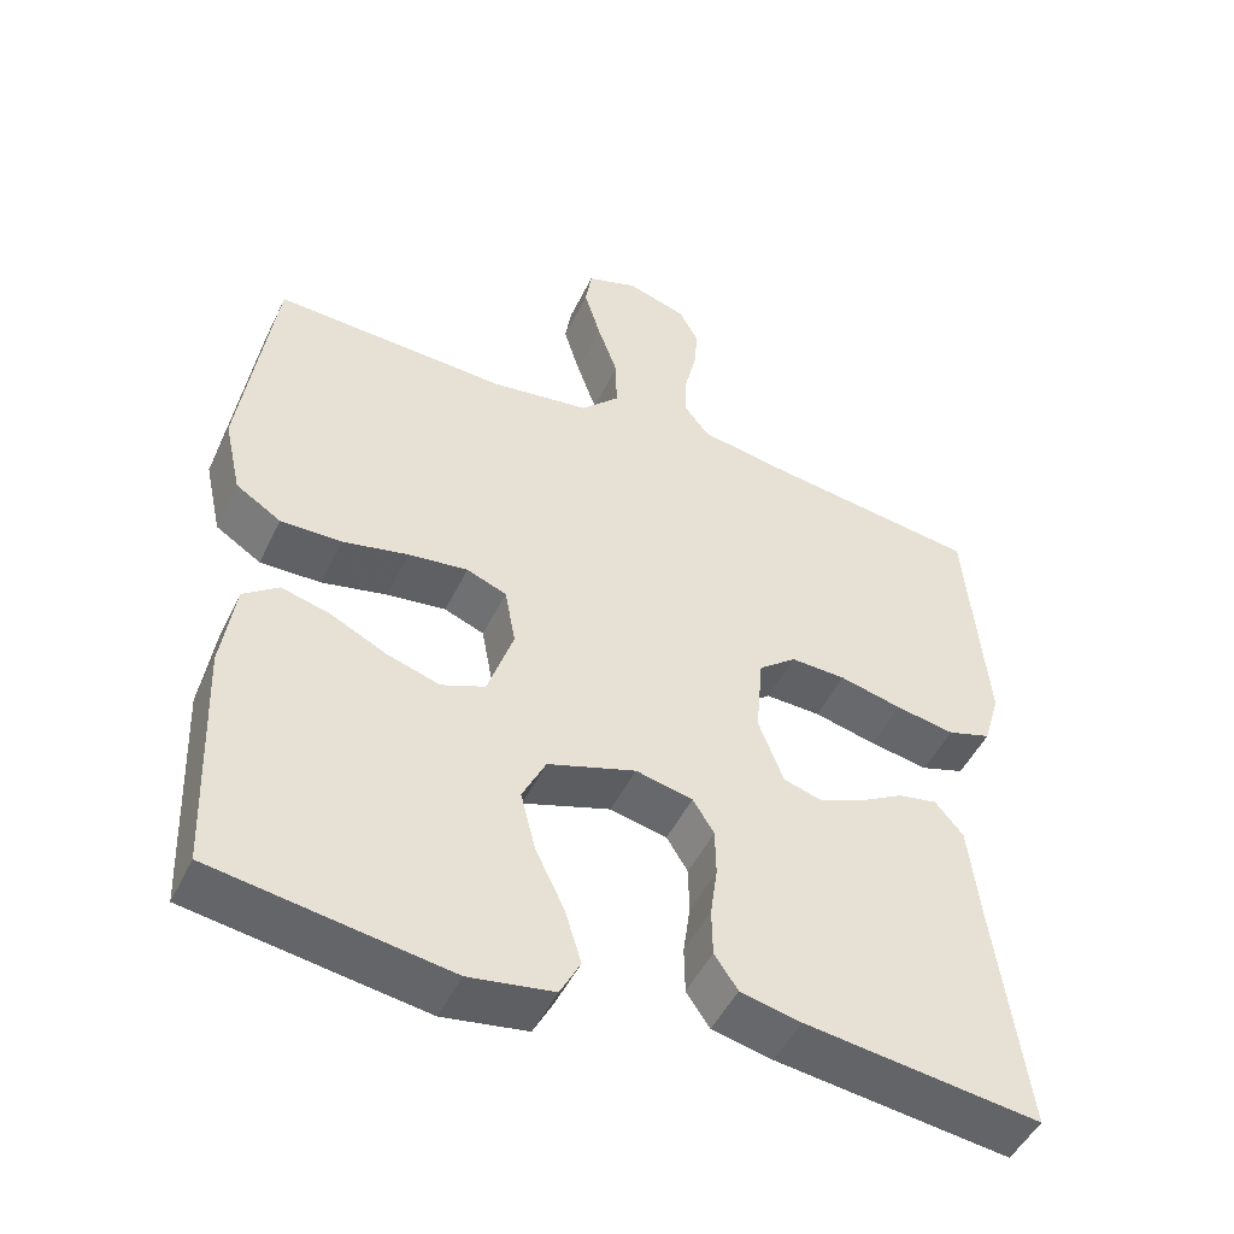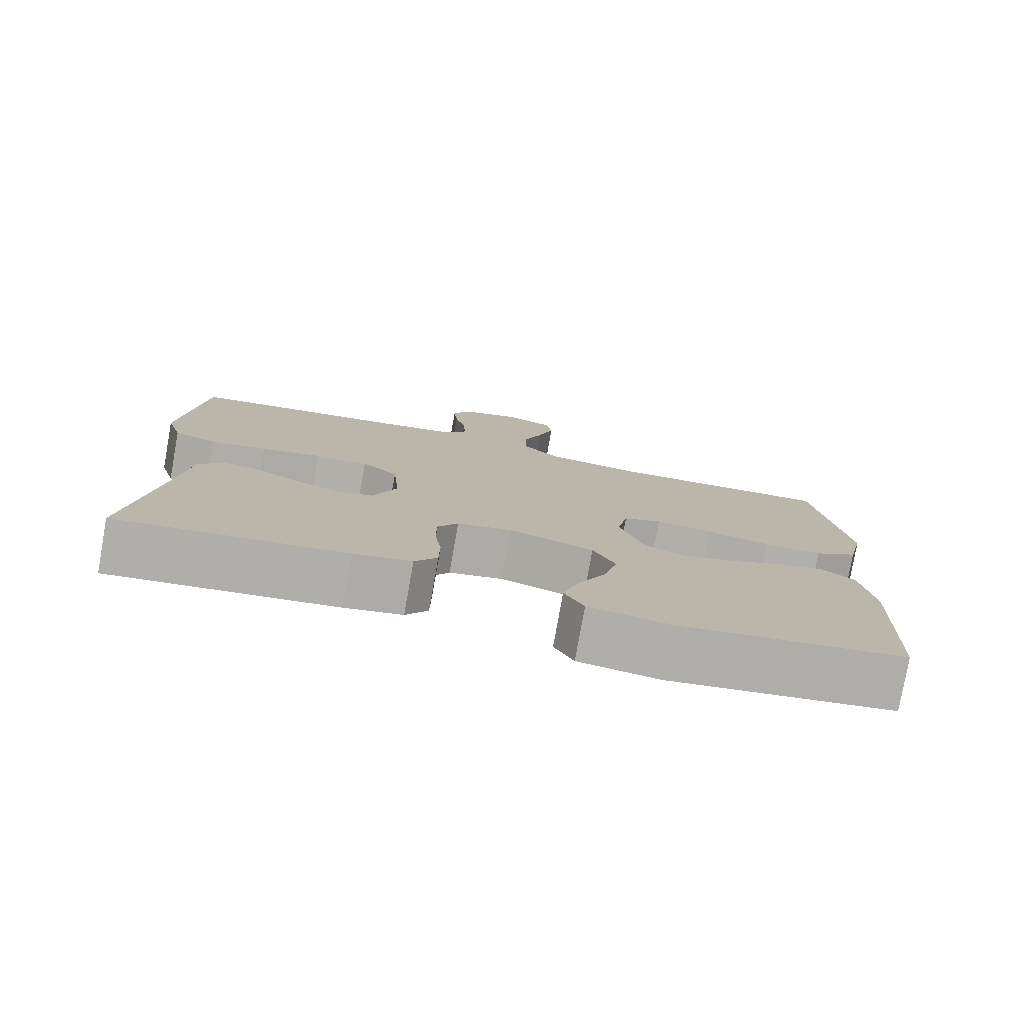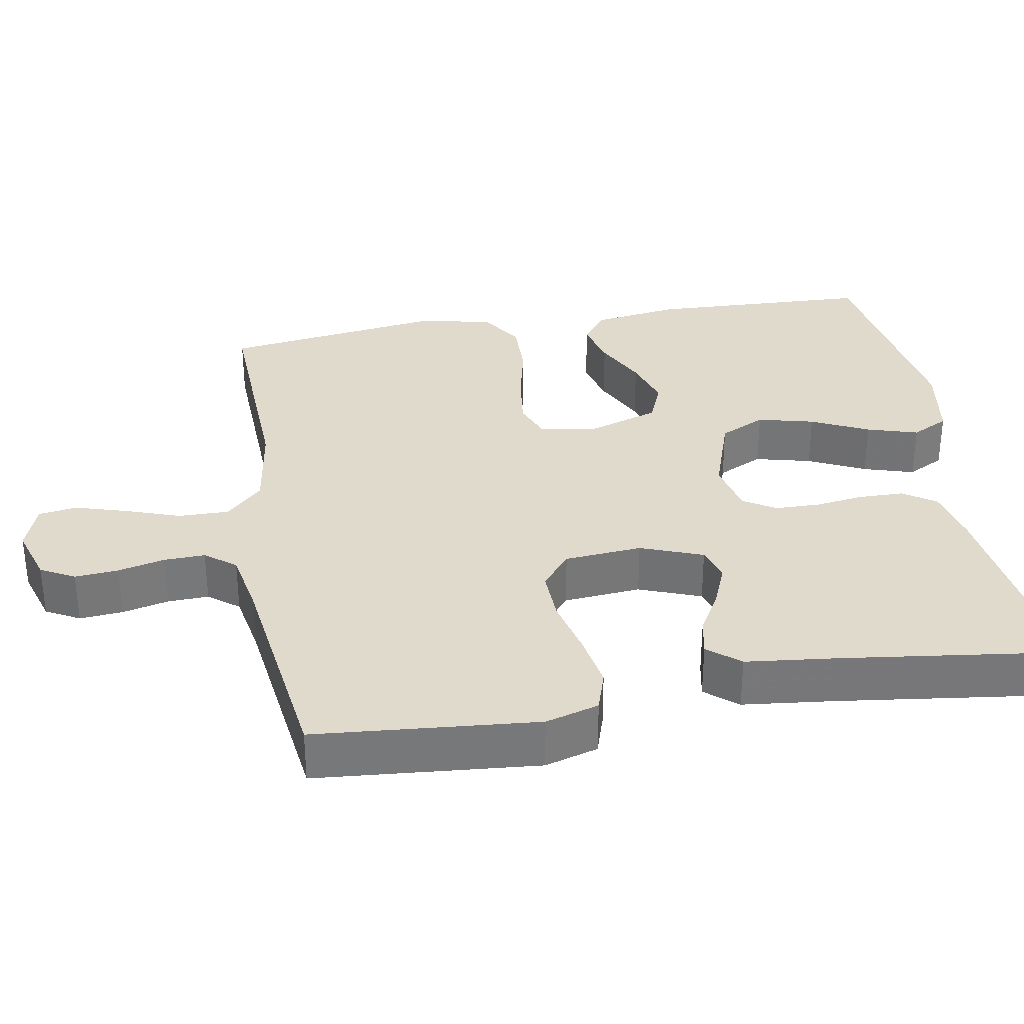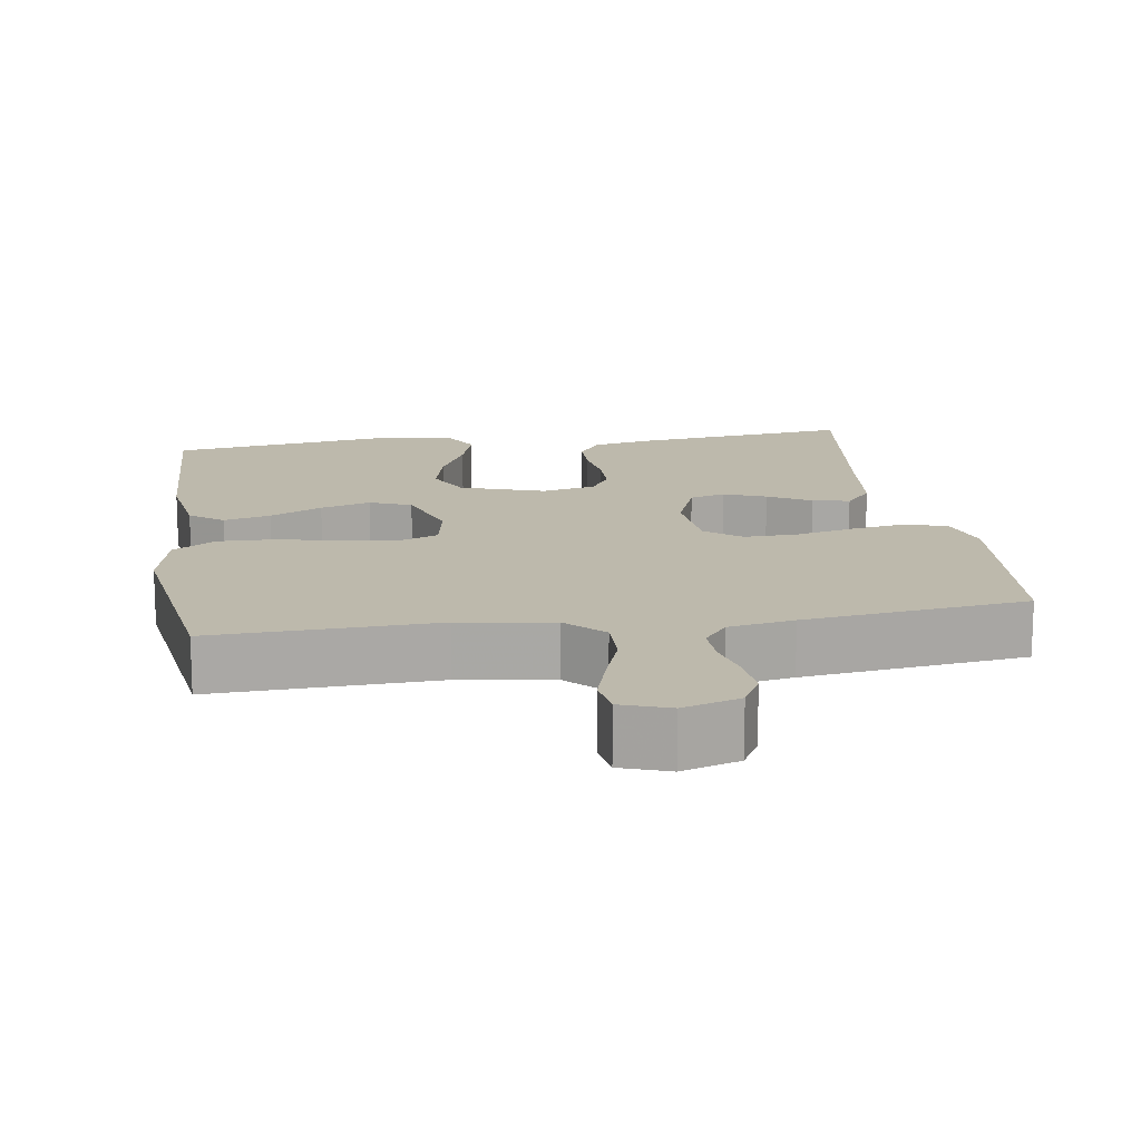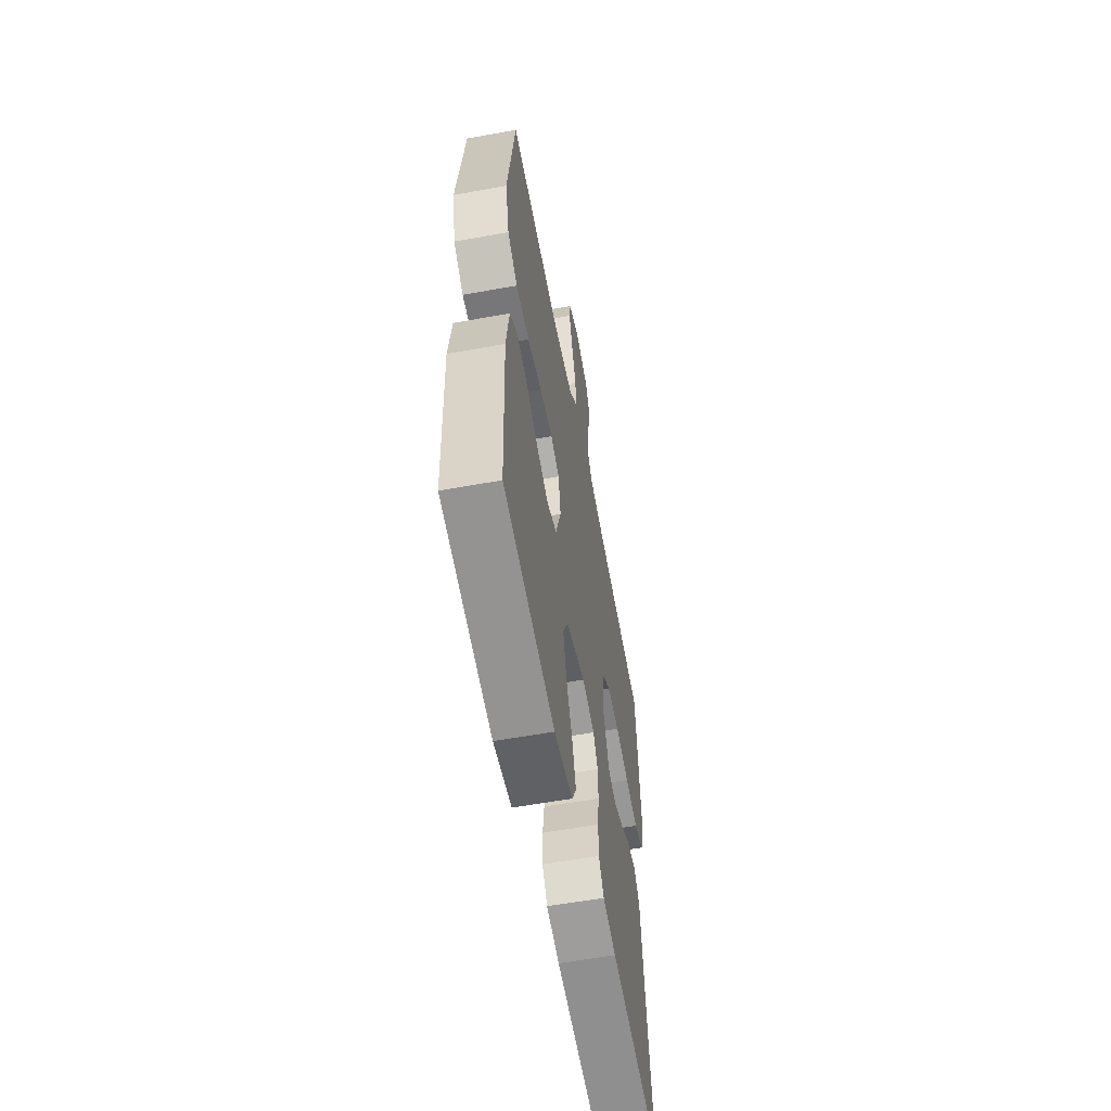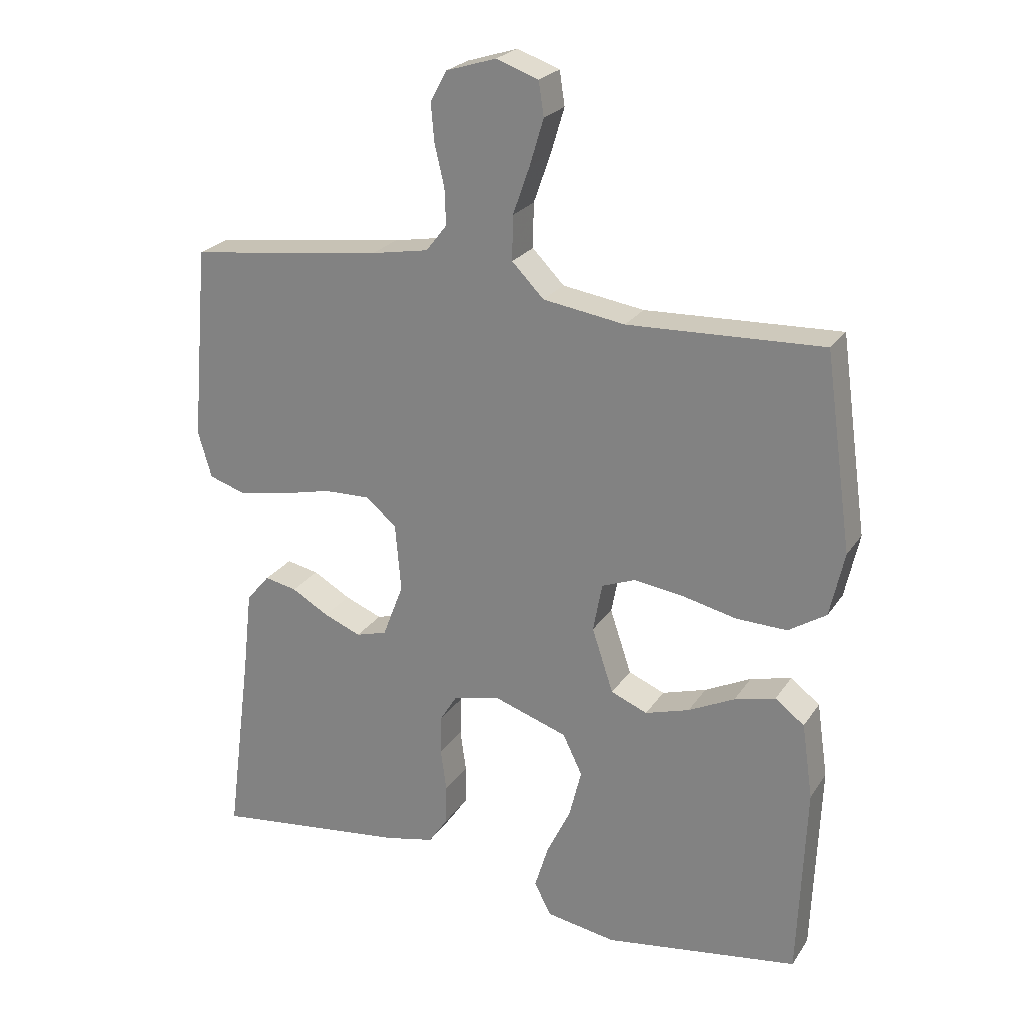
<metadata>
{"format":"obj","ext":"obj","renderer":"f3d","projection":"perspective","resolution":1024,"background":"white","views":[{"elev":-48.9,"azim":-25.1,"up":"+Z"},{"elev":-78.6,"azim":169.9,"up":"+Z"},{"elev":33.0,"azim":80.1,"up":"+Y"},{"elev":15.0,"azim":-8.6,"up":"+Y"},{"elev":-58.6,"azim":-79.4,"up":"+Z"},{"elev":23.9,"azim":-154.6,"up":"+Z"}]}
</metadata>
<code>
v 0.5 0.07 0.5
v 0.526 0.07 0.2
v 0.505 0.07 0.128
v 0.449 0.07 0.11
v 0.374 0.07 0.123
v 0.294 0.07 0.142
v 0.223 0.07 0.144
v 0.175 0.07 0.105
v 0.166 0.07 0
v 0.198 0.07 -0.084
v 0.246 0.07 -0.098
v 0.303 0.07 -0.075
v 0.361 0.07 -0.042
v 0.411 0.07 -0.032
v 0.447 0.07 -0.075
v 0.461 0.07 -0.2
v 0.5 0.07 -0.5
v 0.2 0.07 -0.463
v 0.123 0.07 -0.446
v 0.093 0.07 -0.402
v 0.092 0.07 -0.341
v 0.101 0.07 -0.276
v 0.1 0.07 -0.215
v 0.073 0.07 -0.171
v 0 0.07 -0.155
v -0.113 0.07 -0.193
v -0.143 0.07 -0.255
v -0.124 0.07 -0.331
v -0.087 0.07 -0.408
v -0.066 0.07 -0.477
v -0.092 0.07 -0.527
v -0.2 0.07 -0.545
v -0.5 0.07 -0.5
v -0.512 0.07 -0.2
v -0.495 0.07 -0.084
v -0.45 0.07 -0.05
v -0.387 0.07 -0.066
v -0.316 0.07 -0.101
v -0.248 0.07 -0.122
v -0.192 0.07 -0.099
v -0.159 0.07 0
v -0.173 0.07 0.075
v -0.224 0.07 0.095
v -0.3 0.07 0.085
v -0.384 0.07 0.066
v -0.462 0.07 0.064
v -0.52 0.07 0.101
v -0.542 0.07 0.2
v -0.5 0.07 0.5
v -0.2 0.07 0.488
v -0.074 0.07 0.507
v -0.025 0.07 0.557
v -0.026 0.07 0.625
v -0.052 0.07 0.699
v -0.073 0.07 0.769
v -0.065 0.07 0.821
v 0 0.07 0.844
v 0.077 0.07 0.82
v 0.102 0.07 0.774
v 0.097 0.07 0.715
v 0.082 0.07 0.652
v 0.08 0.07 0.596
v 0.112 0.07 0.555
v 0.2 0.07 0.539
v 0.5 0 0.5
v 0.526 0 0.2
v 0.505 0 0.128
v 0.449 0 0.11
v 0.374 0 0.123
v 0.294 0 0.142
v 0.223 0 0.144
v 0.175 0 0.105
v 0.166 0 0
v 0.198 0 -0.084
v 0.246 0 -0.098
v 0.303 0 -0.075
v 0.361 0 -0.042
v 0.411 0 -0.032
v 0.447 0 -0.075
v 0.461 0 -0.2
v 0.5 0 -0.5
v 0.2 0 -0.463
v 0.123 0 -0.446
v 0.093 0 -0.402
v 0.092 0 -0.341
v 0.101 0 -0.276
v 0.1 0 -0.215
v 0.073 0 -0.171
v 0 0 -0.155
v -0.113 0 -0.193
v -0.143 0 -0.255
v -0.124 0 -0.331
v -0.087 0 -0.408
v -0.066 0 -0.477
v -0.092 0 -0.527
v -0.2 0 -0.545
v -0.5 0 -0.5
v -0.512 0 -0.2
v -0.495 0 -0.084
v -0.45 0 -0.05
v -0.387 0 -0.066
v -0.316 0 -0.101
v -0.248 0 -0.122
v -0.192 0 -0.099
v -0.159 0 0
v -0.173 0 0.075
v -0.224 0 0.095
v -0.3 0 0.085
v -0.384 0 0.066
v -0.462 0 0.064
v -0.52 0 0.101
v -0.542 0 0.2
v -0.5 0 0.5
v -0.2 0 0.488
v -0.074 0 0.507
v -0.025 0 0.557
v -0.026 0 0.625
v -0.052 0 0.699
v -0.073 0 0.769
v -0.065 0 0.821
v 0 0 0.844
v 0.077 0 0.82
v 0.102 0 0.774
v 0.097 0 0.715
v 0.082 0 0.652
v 0.08 0 0.596
v 0.112 0 0.555
v 0.2 0 0.539
f 59 60 61
f 58 59 61
f 57 58 61
f 56 57 61
f 55 56 61
f 54 55 61
f 53 54 61
f 52 53 61 62
f 51 52 62 63
f 48 49 50
f 47 48 50
f 46 47 50
f 45 46 50
f 44 45 50
f 43 44 50 51
f 51 63 64
f 43 51 64
f 42 43 64
f 36 37 38
f 35 36 38
f 34 35 38
f 33 34 38
f 32 33 38
f 31 32 38
f 30 31 38
f 29 30 38
f 28 29 38
f 27 28 38 39
f 26 27 39 40
f 20 21 22
f 19 20 22
f 18 19 22
f 17 18 22
f 16 17 22
f 16 22 23
f 15 16 23
f 14 15 23
f 13 14 23
f 12 13 23
f 11 12 23 24
f 4 5 6
f 3 4 6
f 2 3 6
f 1 2 6
f 64 1 6
f 64 6 7
f 64 7 8
f 42 64 8
f 41 42 8
f 41 8 9
f 40 41 9
f 26 40 9
f 25 26 9
f 10 11 24 25
f 9 10 25
f 125 124 123
f 125 123 122
f 125 122 121
f 125 121 120
f 125 120 119
f 125 119 118
f 125 118 117
f 126 125 117 116
f 127 126 116 115
f 114 113 112
f 114 112 111
f 114 111 110
f 114 110 109
f 114 109 108
f 115 114 108 107
f 128 127 115
f 128 115 107
f 128 107 106
f 102 101 100
f 102 100 99
f 102 99 98
f 102 98 97
f 102 97 96
f 102 96 95
f 102 95 94
f 102 94 93
f 102 93 92
f 103 102 92 91
f 104 103 91 90
f 86 85 84
f 86 84 83
f 86 83 82
f 86 82 81
f 86 81 80
f 87 86 80
f 87 80 79
f 87 79 78
f 87 78 77
f 87 77 76
f 88 87 76 75
f 70 69 68
f 70 68 67
f 70 67 66
f 70 66 65
f 70 65 128
f 71 70 128
f 72 71 128
f 72 128 106
f 72 106 105
f 73 72 105
f 73 105 104
f 73 104 90
f 73 90 89
f 89 88 75 74
f 89 74 73
f 1 65 66 2
f 2 66 67 3
f 3 67 68 4
f 4 68 69 5
f 5 69 70 6
f 6 70 71 7
f 7 71 72 8
f 8 72 73 9
f 9 73 74 10
f 10 74 75 11
f 11 75 76 12
f 12 76 77 13
f 13 77 78 14
f 14 78 79 15
f 15 79 80 16
f 16 80 81 17
f 17 81 82 18
f 18 82 83 19
f 19 83 84 20
f 20 84 85 21
f 21 85 86 22
f 22 86 87 23
f 23 87 88 24
f 24 88 89 25
f 25 89 90 26
f 26 90 91 27
f 27 91 92 28
f 28 92 93 29
f 29 93 94 30
f 30 94 95 31
f 31 95 96 32
f 32 96 97 33
f 33 97 98 34
f 34 98 99 35
f 35 99 100 36
f 36 100 101 37
f 37 101 102 38
f 38 102 103 39
f 39 103 104 40
f 40 104 105 41
f 41 105 106 42
f 42 106 107 43
f 43 107 108 44
f 44 108 109 45
f 45 109 110 46
f 46 110 111 47
f 47 111 112 48
f 48 112 113 49
f 49 113 114 50
f 50 114 115 51
f 51 115 116 52
f 52 116 117 53
f 53 117 118 54
f 54 118 119 55
f 55 119 120 56
f 56 120 121 57
f 57 121 122 58
f 58 122 123 59
f 59 123 124 60
f 60 124 125 61
f 61 125 126 62
f 62 126 127 63
f 63 127 128 64
f 64 128 65 1

</code>
